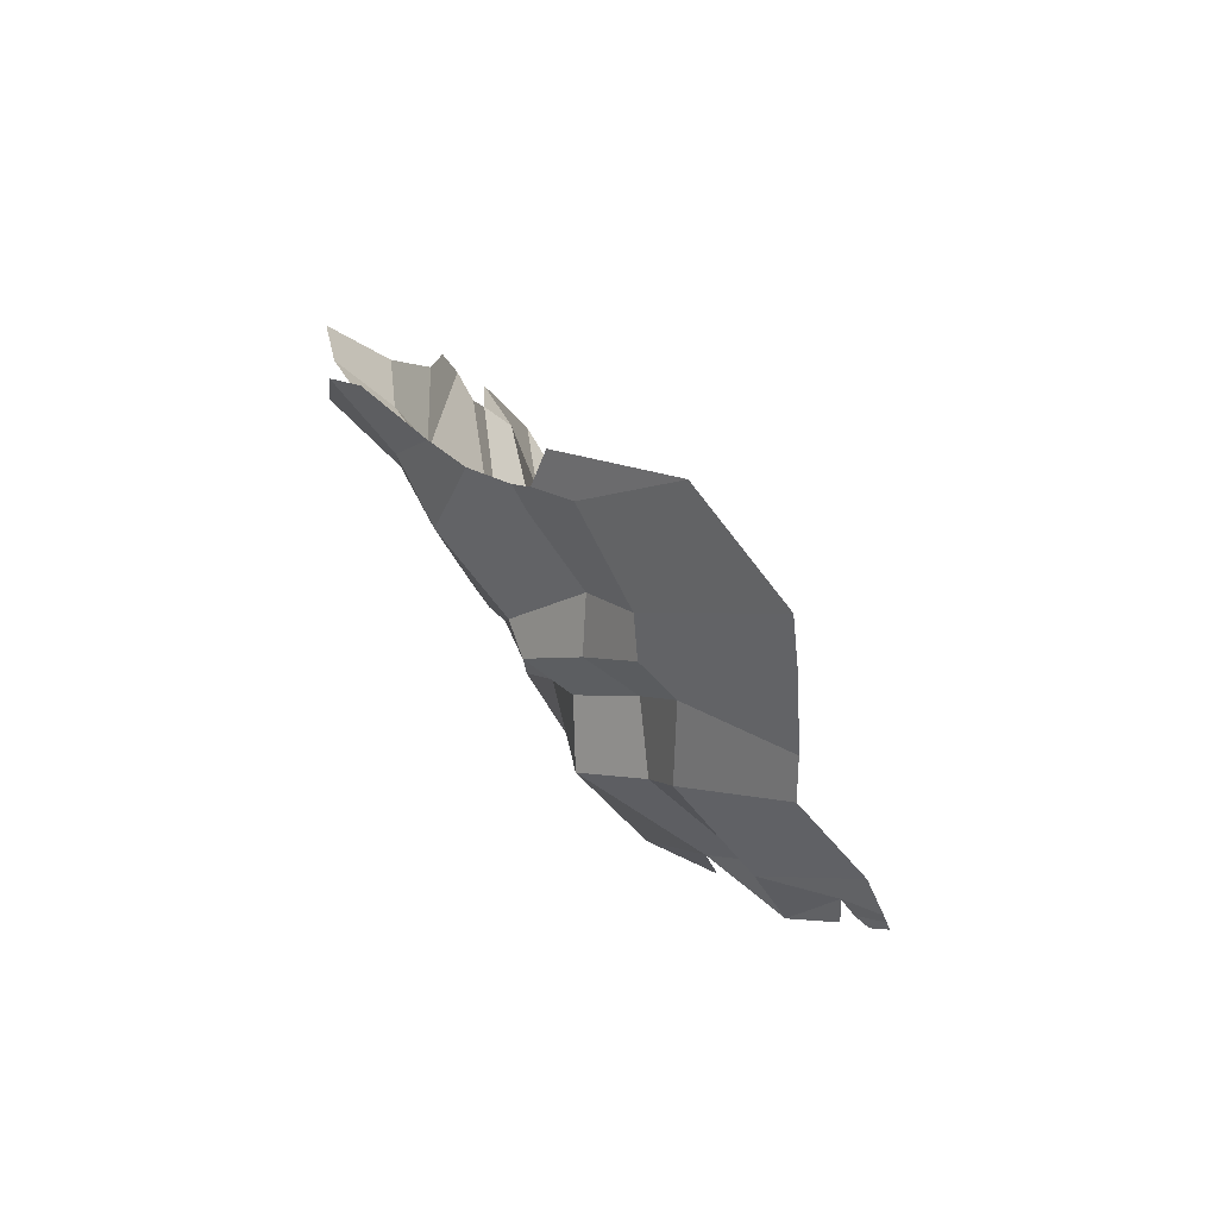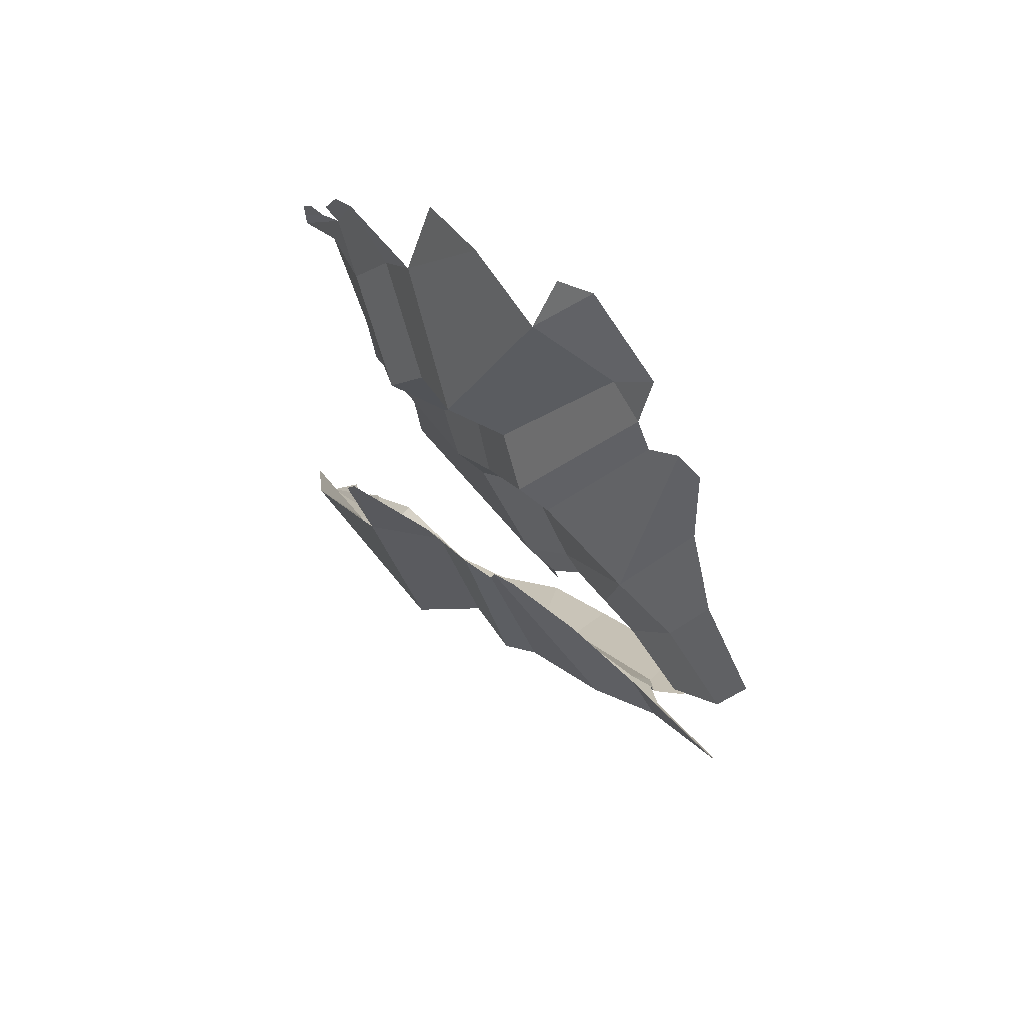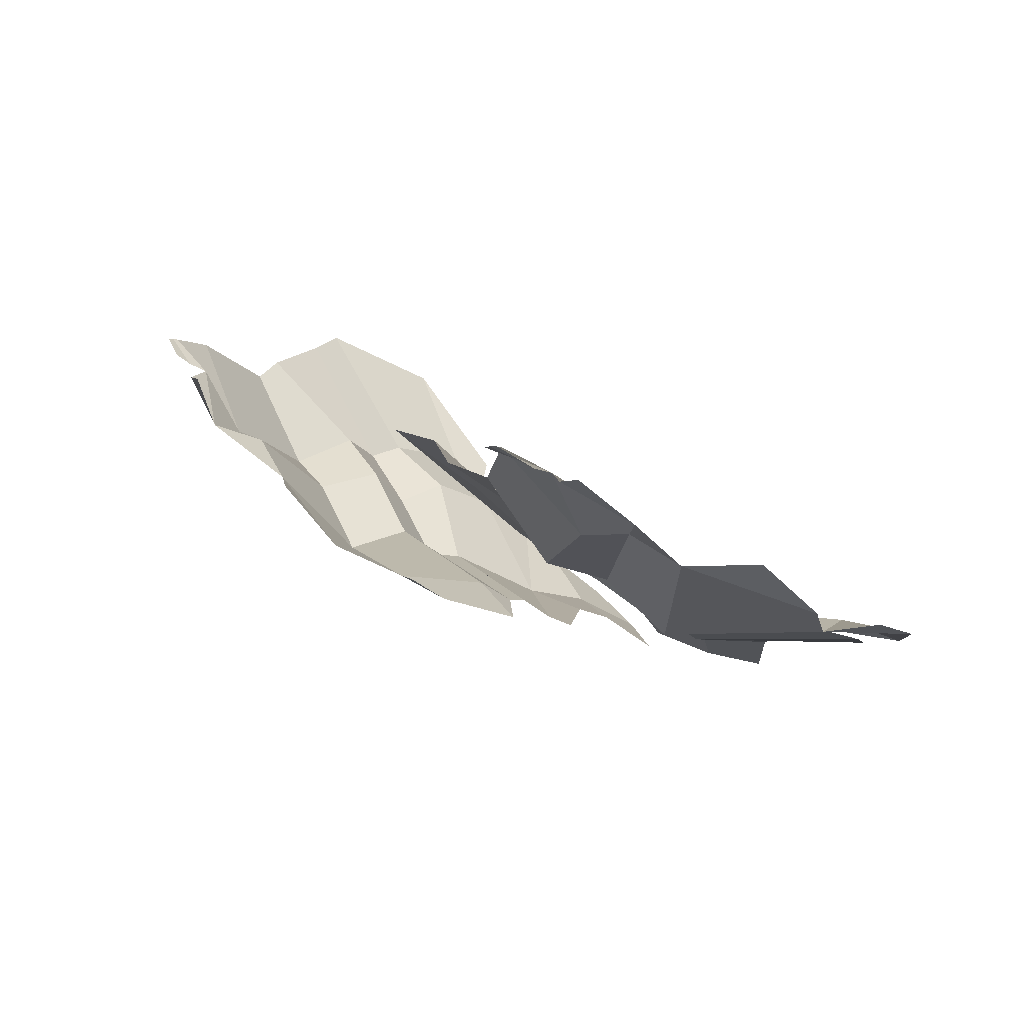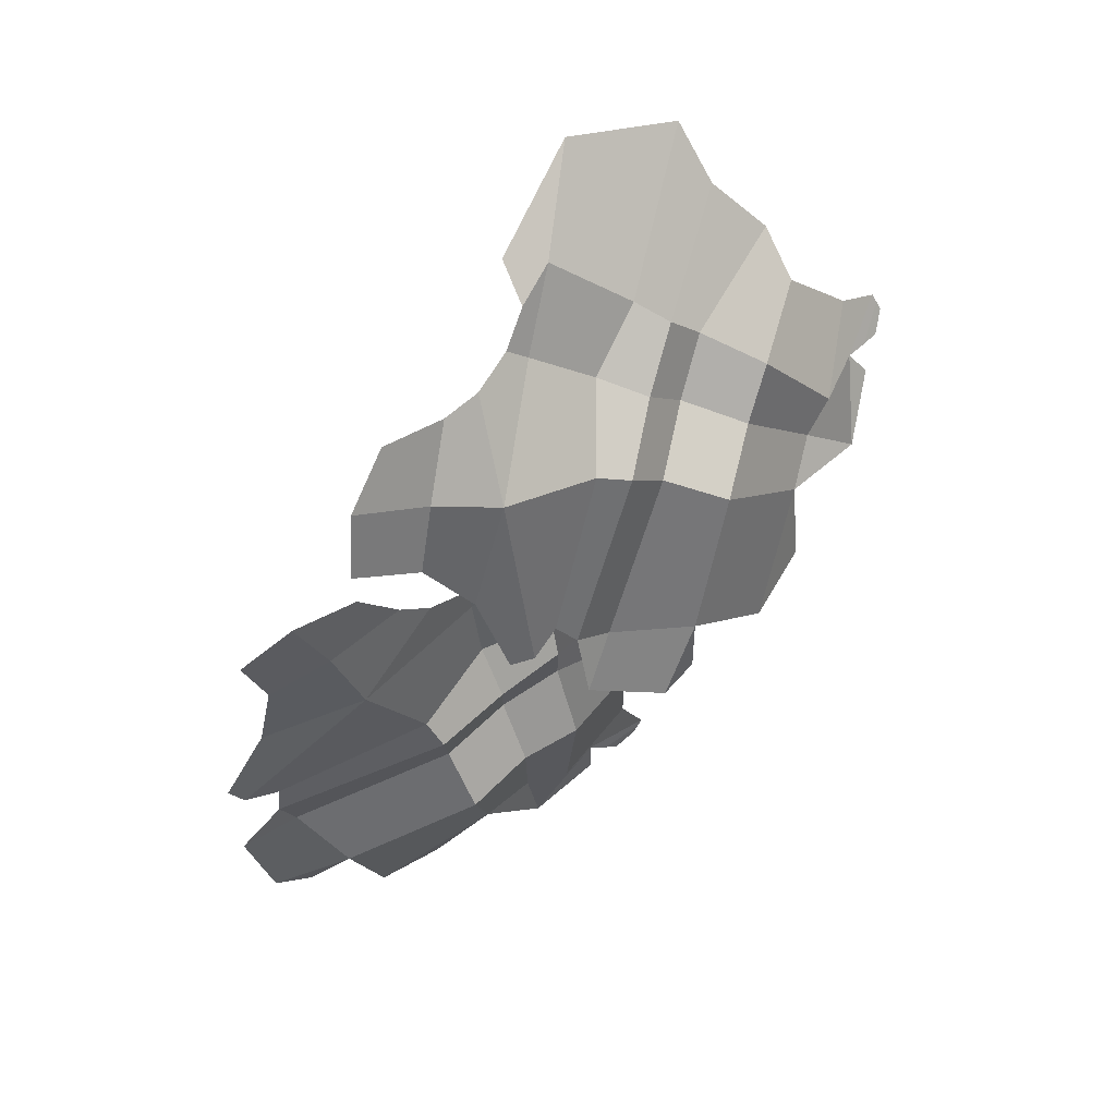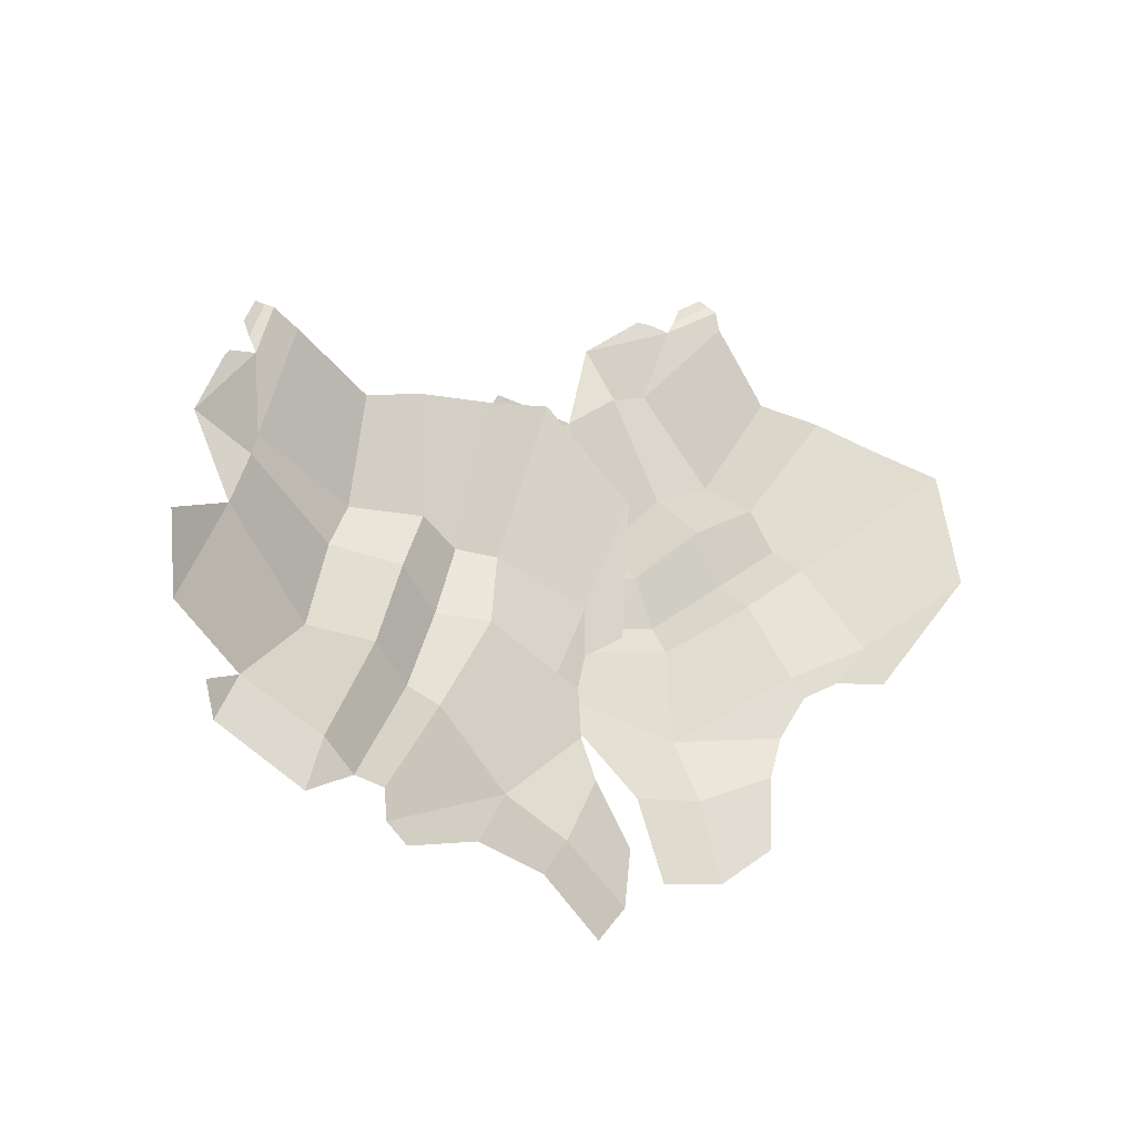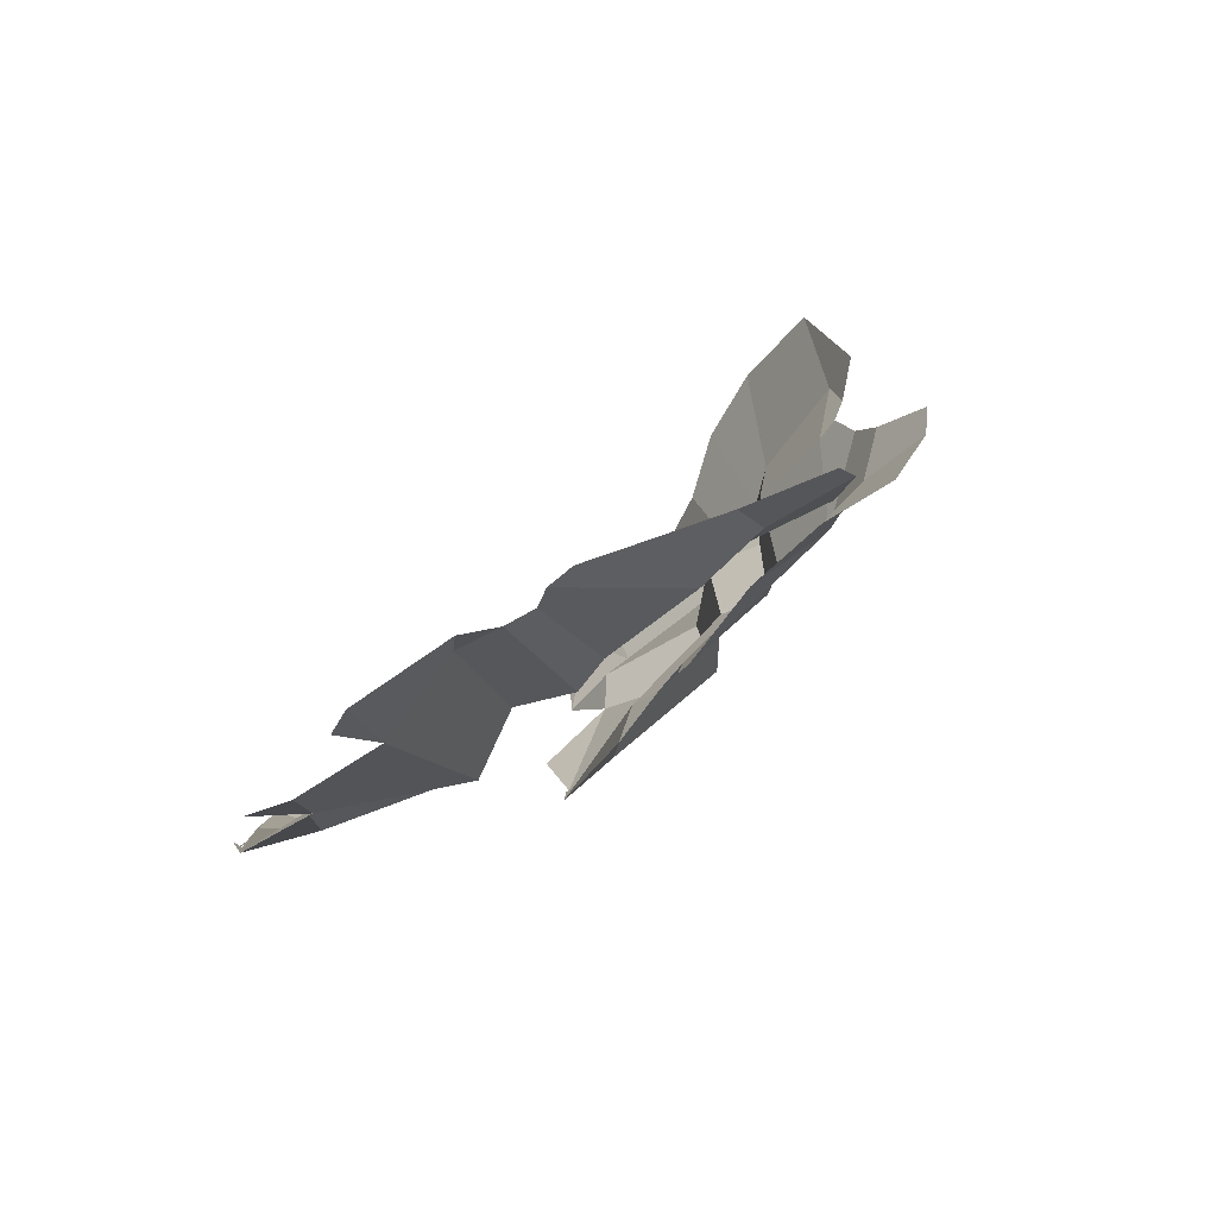
<metadata>
{"format":"obj","ext":"obj","renderer":"f3d","projection":"perspective","resolution":1024,"background":"white","views":[{"elev":2.8,"azim":71.8,"up":"+Z"},{"elev":-17.5,"azim":-76.9,"up":"+Y"},{"elev":34.2,"azim":-121.7,"up":"+Y"},{"elev":-74.8,"azim":72.9,"up":"+Y"},{"elev":26.9,"azim":-30.7,"up":"+Y"},{"elev":33.5,"azim":-70.9,"up":"+Z"}]}
</metadata>
<code>
o Plane_Plane.009
v -0.9394 0.436 -1.306
v -0.6974 1.128 -2.181
v 0.1301 1.748 -2.495
v 1.057 1.248 -2.11
v 1.746 1.974 -2.782
v 2.53 2.302 -2.662
v 2.743 2.222 -2.673
v 2.87 2.17 -2.385
v 3.08 2.24 -2.538
v 3.237 2.35 -2.659
v 3.555 2.179 -2.061
v 3.714 1.285 -1.172
v 4.3 1.068 -0.6046
v 4.634 0.9173 0.2475
v 5.272 0.5984 0.9246
v 4.729 -0.3147 2.25
v 3.219 -1.335 2.573
v 2.744 -1.366 2.176
v 2.18 -1.413 2.207
v 1.672 -1.792 2.393
v 1.322 -2.134 2.695
v 0.9267 -2.796 3.3
v 0.08723 -2.974 3.412
v -0.6864 -2.817 3.21
v -0.606 -1.98 2.418
v -1.012 -1.268 1.653
v -1.793 -0.7893 0.9712
v -1.671 -0.6038 0.6841
v -1.233 -0.5261 0.5364
v -1.369 -0.297 0.202
v -2.064 -0.01254 -0.176
v -2.027 0.7024 -1.252
v -1.568 0.8437 -1.497
v 0.2809 -2.244 2.552
v 0.4193 -1.83 1.697
v 0.9352 -1.097 0.6772
v 1.005 -0.9528 0.2281
v 0.9936 -0.3498 -0.2025
v 0.9913 -0.3187 -1.094
v -1.26 0.09155 -0.2026
v 3.739 2.297 -2.433
v 3.05 -0.3181 0.839
v 2.934 -0.2311 0.3093
v 2.346 1.347 -2.168
v 2.843 0.2523 -0.1271
v 2.715 0.2506 -1.073
v 3.303 -1.057 2.025
v 1.961 0.1268 -0.1499
v 1.776 1.473 -2.073
v 2.153 -1.238 1.92
v 2.004 -0.5546 0.3038
v 1.903 0.2495 -1.089
v 2.037 -0.5246 1.018
v 3.659 2.37 -2.527
v 3.575 2.445 -2.624
v -5.832 1.25 2.159
v -6.332 2.092 1.574
v -6.022 2.889 0.9127
v -5.11 2.514 0.3781
v -5.161 3.441 -0.3907
v -4.553 3.883 -0.8047
v -4.418 3.845 -0.9838
v -4.118 3.775 -0.9002
v -4.093 3.903 -1.136
v -4.08 4.056 -1.302
v -3.42 3.861 -1.182
v -2.64 2.892 -0.9242
v -1.823 2.704 -1.028
v -0.9639 2.495 -0.7492
v -0.02999 2.201 -0.8427
v 0.6066 1.025 0.2038
v -0.1459 -0.2861 1.272
v -0.7584 -0.3445 1.35
v -1.111 -0.4952 1.767
v -1.306 -0.9818 2.168
v -1.31 -1.421 2.54
v -1.115 -2.224 3.067
v -1.588 -2.564 3.707
v -2.257 -2.52 4.171
v -2.804 -1.578 3.789
v -3.654 -0.8475 3.748
v -4.689 -0.4238 3.979
v -4.824 -0.1801 3.746
v -4.643 -0.004632 3.351
v -4.986 0.242 3.284
v -5.735 0.4485 3.606
v -6.521 1.306 3.043
v -6.399 1.561 2.584
v -2.11 -1.695 3.174
v -2.659 -1.144 2.612
v -3.085 -0.1914 1.743
v -3.374 0.02623 1.433
v -3.711 0.6728 1.3
v -4.377 0.831 0.7277
v -5.219 0.698 3.031
v -3.576 4.062 -1.531
v -1.564 0.9229 0.4982
v -2.037 1.063 0.2573
v -4.295 2.85 -0.5691
v -2.429 1.58 0.1494
v -3.219 1.691 -0.3738
v -0.5024 0.07899 0.9178
v -3.033 1.303 0.7437
v -4.606 2.857 -0.06576
v -1.345 -0.2886 1.64
v -2.657 0.582 0.8519
v -3.773 1.547 0.202
v -2.104 0.5144 1.3
v -3.7 4.132 -1.517
v -3.829 4.205 -1.503
f 2 1 39 4
f 23 34 25 24
f 21 34 23 22
f 16 47 18 17
f 20 35 34 21
f 35 26 25 34
f 35 28 27 26
f 15 42 47 16
f 36 29 28 35
f 14 43 42 15
f 37 30 29 36
f 13 45 43 14
f 38 40 30 37
f 12 46 45 13
f 39 1 40 38
f 30 40 31
f 40 1 32 31
f 32 1 33
f 39 52 49 4
f 4 3 2
f 4 49 5
f 5 8 7 6
f 8 41 54 9
f 8 44 11 41
f 42 43 51 53
f 45 46 52 48
f 18 47 50 19
f 47 42 53 50
f 43 45 48 51
f 44 46 12 11
f 19 50 35 20
f 5 49 44 8
f 50 53 36 35
f 53 51 37 36
f 51 48 38 37
f 49 52 46 44
f 48 52 39 38
f 9 54 55 10
f 57 56 94 59
f 78 89 80 79
f 76 89 78 77
f 71 102 73 72
f 75 90 89 76
f 90 81 80 89
f 90 83 82 81
f 70 97 102 71
f 91 84 83 90
f 69 98 97 70
f 92 85 84 91
f 68 100 98 69
f 93 95 85 92
f 67 101 100 68
f 94 56 95 93
f 85 95 86
f 95 56 87 86
f 87 56 88
f 94 107 104 59
f 59 58 57
f 59 104 60
f 60 63 62 61
f 63 96 109 64
f 63 99 66 96
f 97 98 106 108
f 100 101 107 103
f 73 102 105 74
f 102 97 108 105
f 98 100 103 106
f 99 101 67 66
f 74 105 90 75
f 60 104 99 63
f 105 108 91 90
f 108 106 92 91
f 106 103 93 92
f 104 107 101 99
f 103 107 94 93
f 64 109 110 65

</code>
